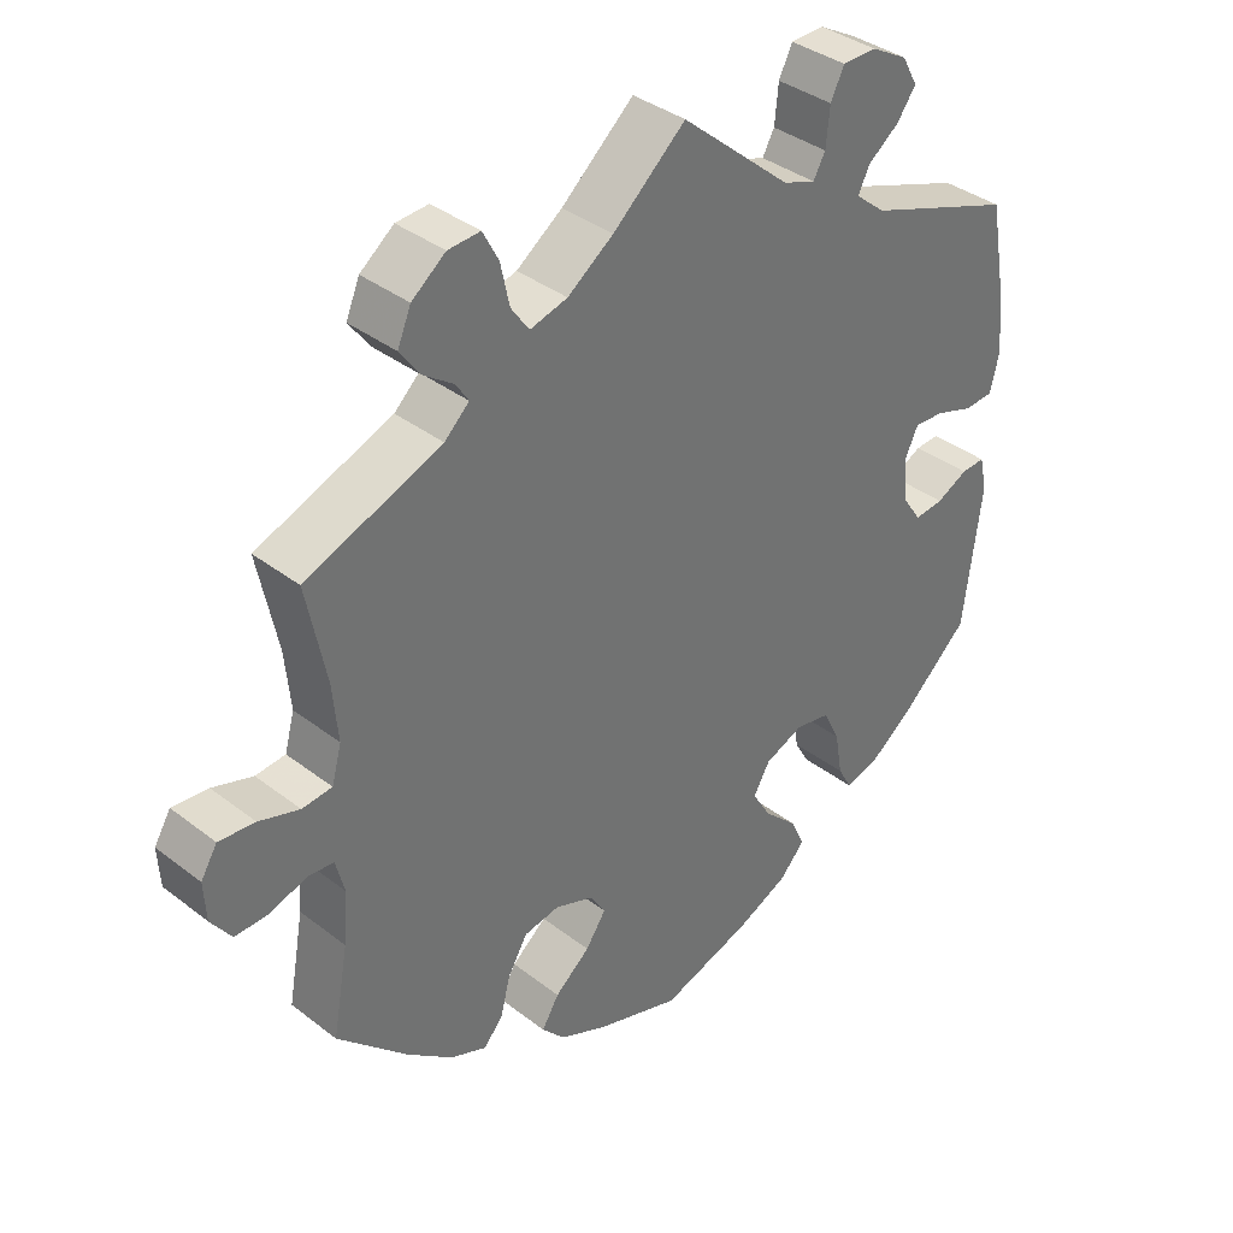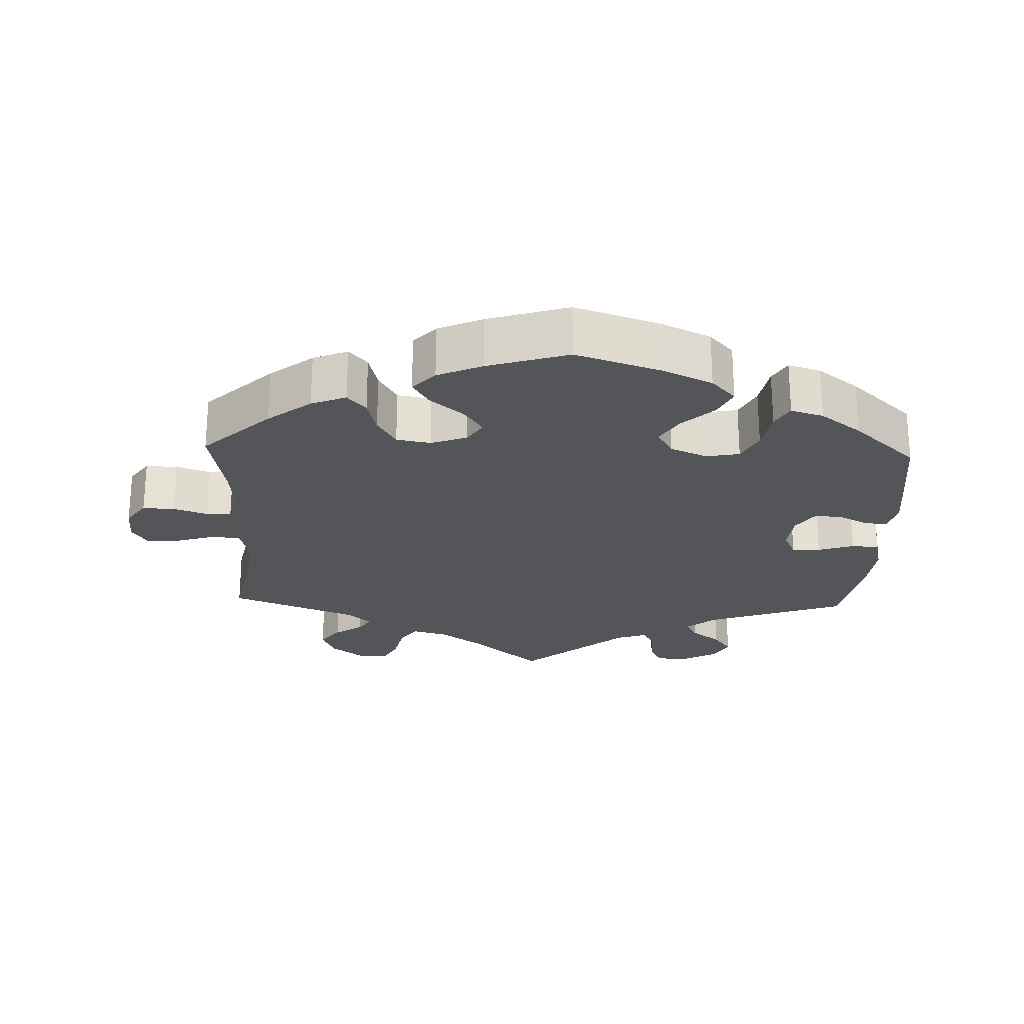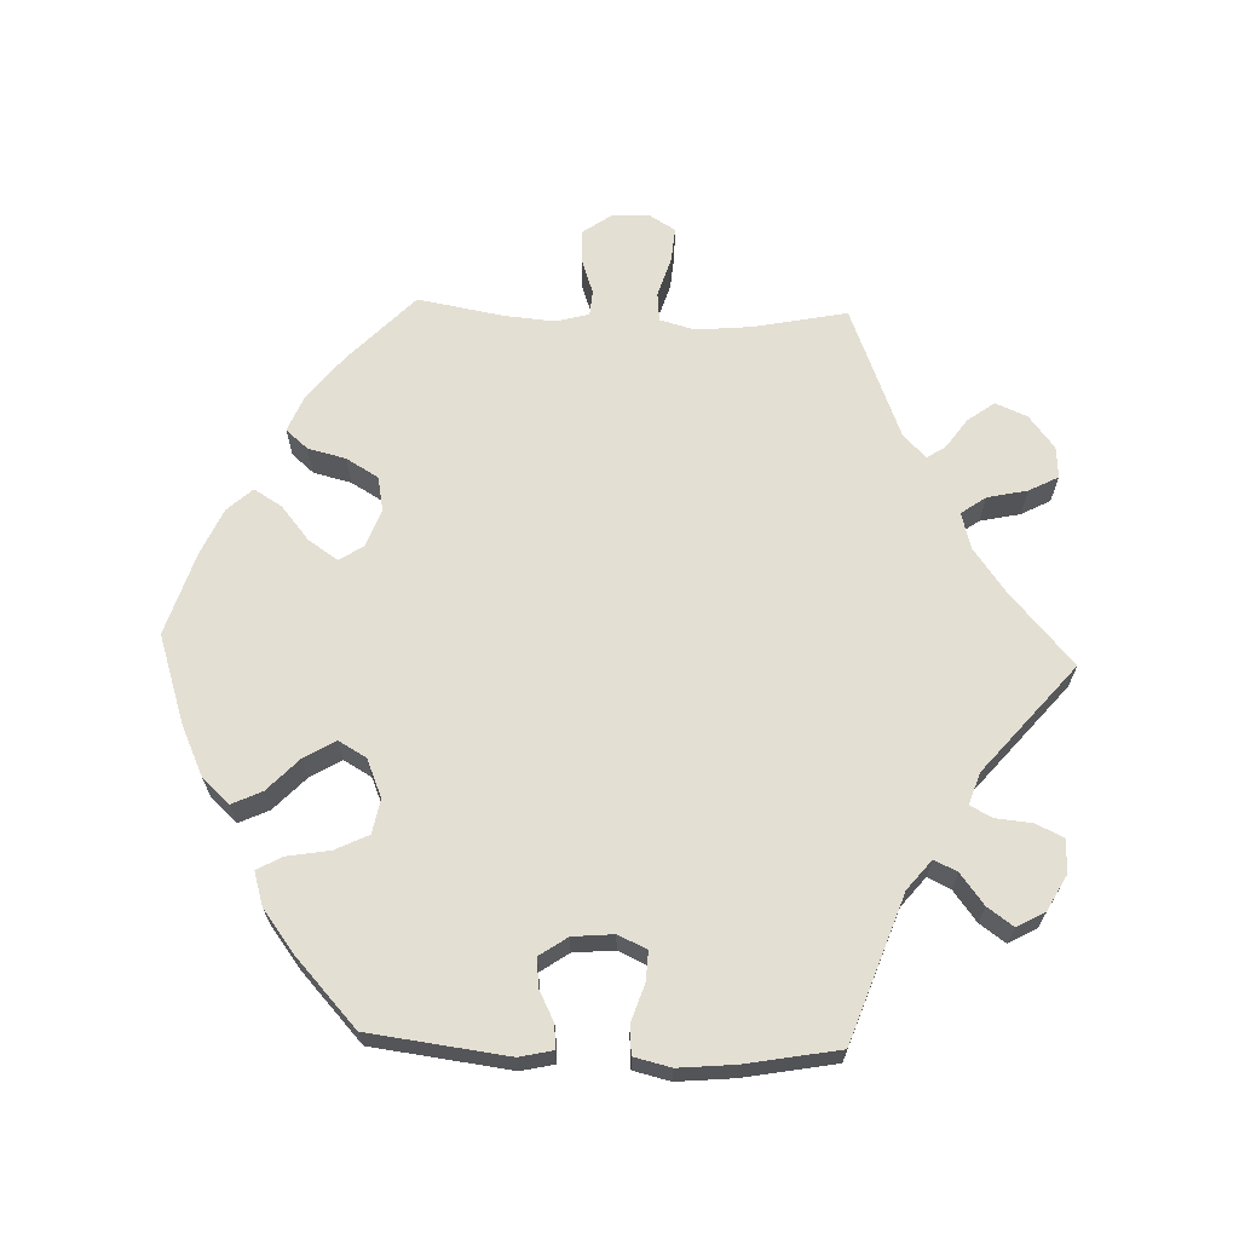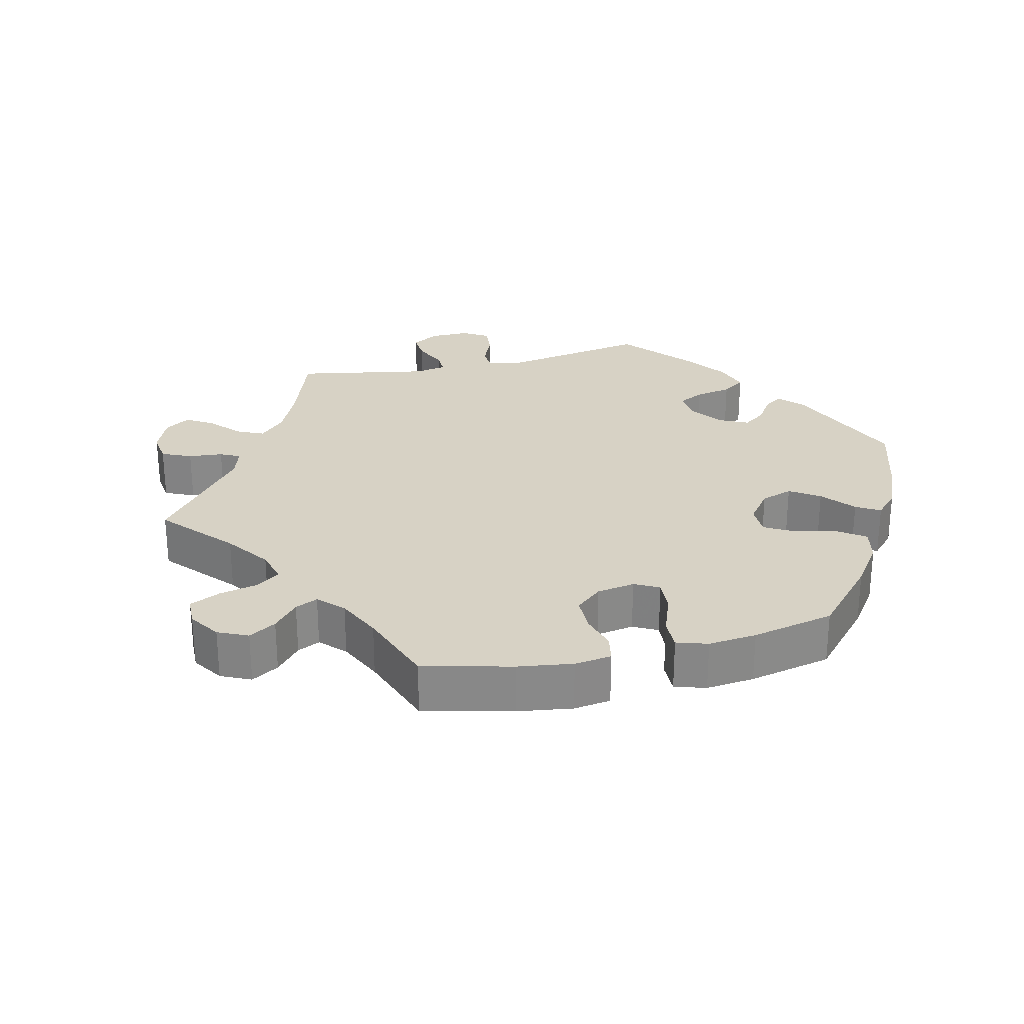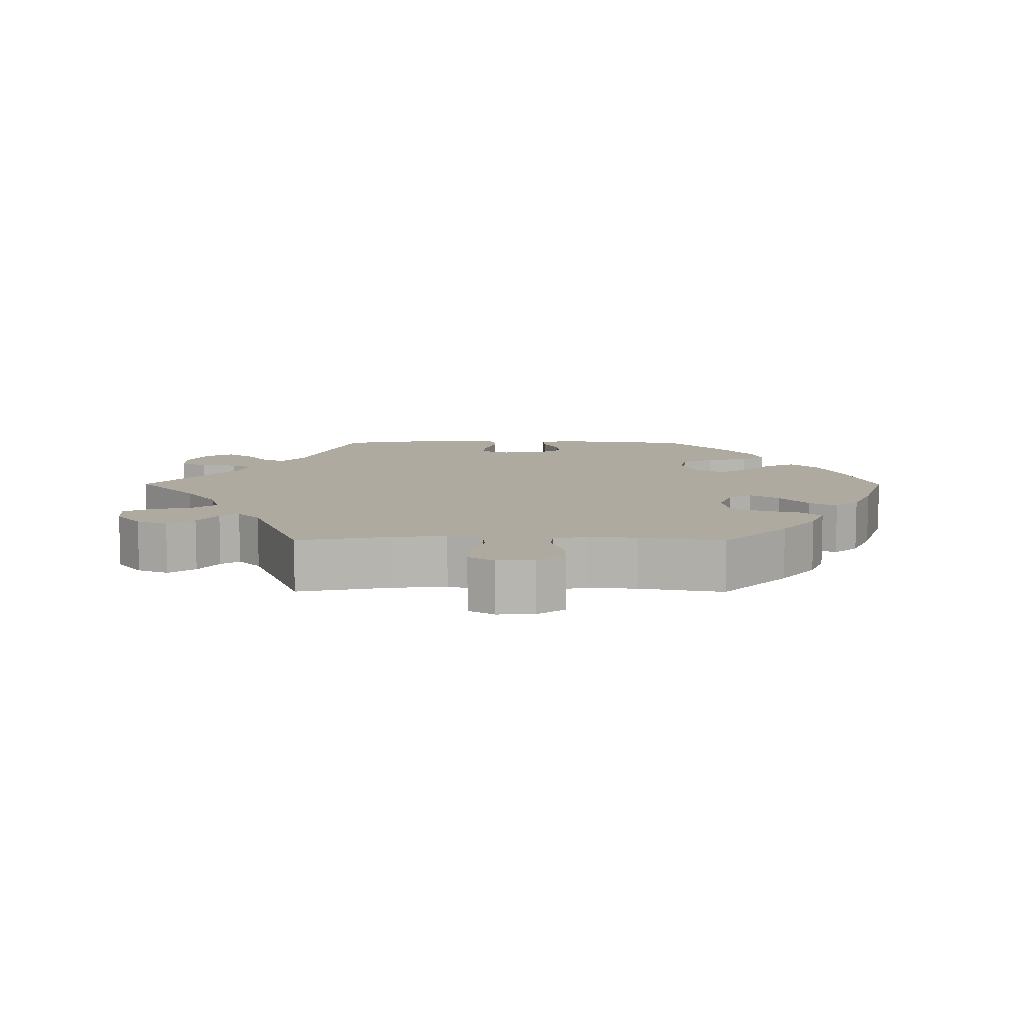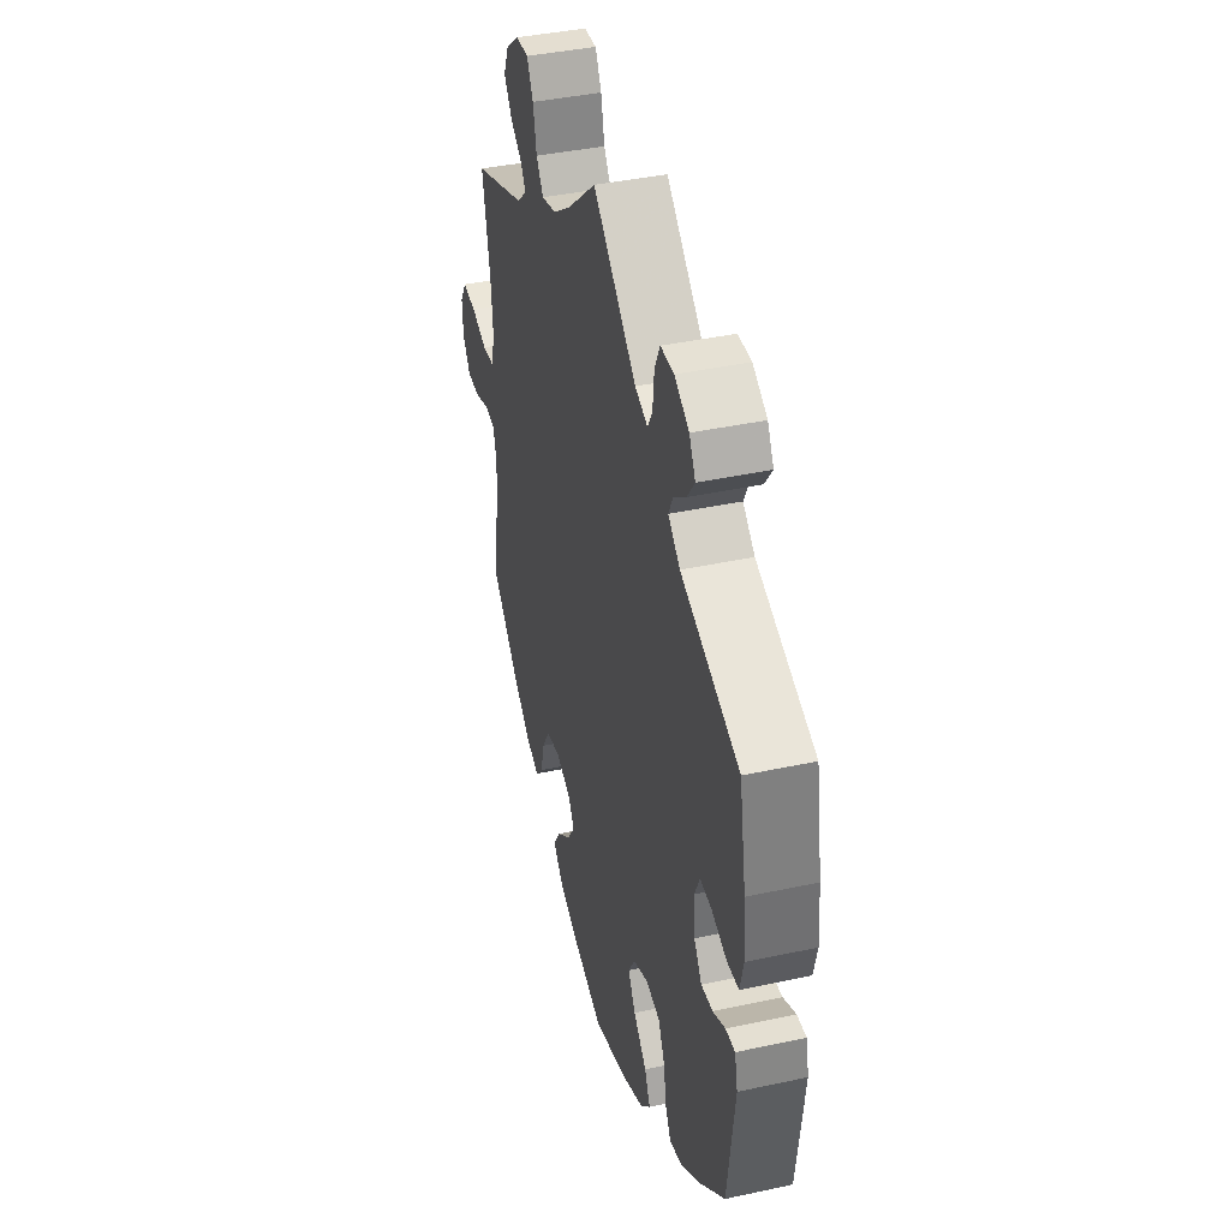
<metadata>
{"format":"obj","ext":"obj","renderer":"f3d","projection":"perspective","resolution":1024,"background":"white","views":[{"elev":36.9,"azim":134.9,"up":"+Z"},{"elev":-24.1,"azim":177.8,"up":"+Y"},{"elev":66.4,"azim":-87.9,"up":"+Y"},{"elev":27.2,"azim":136.6,"up":"+Y"},{"elev":9.4,"azim":90.2,"up":"+Y"},{"elev":40.7,"azim":-104.8,"up":"+Z"}]}
</metadata>
<code>
v 0.407 0.07 -0.378
v 0.346 0.07 -0.426
v 0.297 0.07 -0.446
v 0.271 0.07 -0.416
v 0.258 0.07 -0.364
v 0.232 0.07 -0.32
v 0.184 0.07 -0.311
v 0.133 0.07 -0.33
v 0.112 0.07 -0.363
v 0.139 0.07 -0.403
v 0.186 0.07 -0.442
v 0.209 0.07 -0.48
v 0.178 0.07 -0.514
v 0.115 0.07 -0.542
v 0.001 0.07 -0.578
v -0.12 0.07 -0.538
v -0.189 0.07 -0.506
v -0.223 0.07 -0.469
v -0.204 0.07 -0.428
v -0.159 0.07 -0.385
v -0.134 0.07 -0.343
v -0.156 0.07 -0.305
v -0.208 0.07 -0.283
v -0.255 0.07 -0.292
v -0.277 0.07 -0.337
v -0.287 0.07 -0.396
v -0.306 0.07 -0.43
v -0.352 0.07 -0.416
v -0.41 0.07 -0.372
v -0.5 0.07 -0.289
v -0.524 0.07 -0.1
v -0.514 0.07 -0.055
v -0.482 0.07 -0.057
v -0.44 0.07 -0.078
v -0.401 0.07 -0.082
v -0.375 0.07 -0.044
v -0.37 0.07 0.012
v -0.388 0.07 0.051
v -0.428 0.07 0.049
v -0.479 0.07 0.032
v -0.518 0.07 0.035
v -0.53 0.07 0.085
v -0.523 0.07 0.162
v -0.5 0.07 0.289
v -0.302 0.07 0.36
v -0.262 0.07 0.393
v -0.277 0.07 0.424
v -0.319 0.07 0.456
v -0.344 0.07 0.491
v -0.323 0.07 0.529
v -0.274 0.07 0.556
v -0.229 0.07 0.555
v -0.211 0.07 0.518
v -0.206 0.07 0.467
v -0.19 0.07 0.438
v -0.147 0.07 0.453
v 0 0.07 0.578
v 0.097 0.07 0.493
v 0.158 0.07 0.449
v 0.208 0.07 0.435
v 0.232 0.07 0.469
v 0.244 0.07 0.524
v 0.265 0.07 0.564
v 0.308 0.07 0.561
v 0.353 0.07 0.526
v 0.371 0.07 0.483
v 0.344 0.07 0.446
v 0.304 0.07 0.418
v 0.287 0.07 0.392
v 0.32 0.07 0.361
v 0.501 0.07 0.29
v 0.475 0.07 0.162
v 0.468 0.07 0.086
v 0.481 0.07 0.038
v 0.521 0.07 0.034
v 0.575 0.07 0.051
v 0.623 0.07 0.055
v 0.645 0.07 0.019
v 0.642 0.07 -0.033
v 0.615 0.07 -0.071
v 0.57 0.07 -0.07
v 0.521 0.07 -0.053
v 0.486 0.07 -0.056
v 0.474 0.07 -0.102
v 0.48 0.07 -0.171
v 0.501 0.07 -0.288
v 0.407 0 -0.378
v 0.346 0 -0.426
v 0.297 0 -0.446
v 0.271 0 -0.416
v 0.258 0 -0.364
v 0.232 0 -0.32
v 0.184 0 -0.311
v 0.133 0 -0.33
v 0.112 0 -0.363
v 0.139 0 -0.403
v 0.186 0 -0.442
v 0.209 0 -0.48
v 0.178 0 -0.514
v 0.115 0 -0.542
v 0.001 0 -0.578
v -0.12 0 -0.538
v -0.189 0 -0.506
v -0.223 0 -0.469
v -0.204 0 -0.428
v -0.159 0 -0.385
v -0.134 0 -0.343
v -0.156 0 -0.305
v -0.208 0 -0.283
v -0.255 0 -0.292
v -0.277 0 -0.337
v -0.287 0 -0.396
v -0.306 0 -0.43
v -0.352 0 -0.416
v -0.41 0 -0.372
v -0.5 0 -0.289
v -0.524 0 -0.1
v -0.514 0 -0.055
v -0.482 0 -0.057
v -0.44 0 -0.078
v -0.401 0 -0.082
v -0.375 0 -0.044
v -0.37 0 0.012
v -0.388 0 0.051
v -0.428 0 0.049
v -0.479 0 0.032
v -0.518 0 0.035
v -0.53 0 0.085
v -0.523 0 0.162
v -0.5 0 0.289
v -0.302 0 0.36
v -0.262 0 0.393
v -0.277 0 0.424
v -0.319 0 0.456
v -0.344 0 0.491
v -0.323 0 0.529
v -0.274 0 0.556
v -0.229 0 0.555
v -0.211 0 0.518
v -0.206 0 0.467
v -0.19 0 0.438
v -0.147 0 0.453
v 0 0 0.578
v 0.097 0 0.493
v 0.158 0 0.449
v 0.208 0 0.435
v 0.232 0 0.469
v 0.244 0 0.524
v 0.265 0 0.564
v 0.308 0 0.561
v 0.353 0 0.526
v 0.371 0 0.483
v 0.344 0 0.446
v 0.304 0 0.418
v 0.287 0 0.392
v 0.32 0 0.361
v 0.501 0 0.29
v 0.475 0 0.162
v 0.468 0 0.086
v 0.481 0 0.038
v 0.521 0 0.034
v 0.575 0 0.051
v 0.623 0 0.055
v 0.645 0 0.019
v 0.642 0 -0.033
v 0.615 0 -0.071
v 0.57 0 -0.07
v 0.521 0 -0.053
v 0.486 0 -0.056
v 0.474 0 -0.102
v 0.48 0 -0.171
v 0.501 0 -0.288
f 85 86 1 2
f 84 85 2 3
f 83 84 3 4
f 79 80 81 82
f 79 82 83
f 78 79 83
f 75 76 77 78
f 74 75 78 83
f 73 74 83 4
f 70 71 72
f 69 70 72 73
f 65 66 67 68
f 65 68 69
f 64 65 69
f 61 62 63 64
f 60 61 64 69
f 59 60 69 73
f 56 57 58
f 55 56 58 59
f 51 52 53 54
f 51 54 55
f 50 51 55
f 47 48 49 50
f 46 47 50 55
f 45 46 55 59
f 39 40 41 42
f 38 39 42 43
f 31 32 33 34
f 31 34 35
f 30 31 35
f 29 30 35 36
f 25 26 27 28
f 24 25 28 29
f 17 18 19 20
f 17 20 21
f 16 17 21
f 15 16 21
f 14 15 21
f 13 14 21 22
f 10 11 12 13
f 9 10 13 22
f 59 73 4 5
f 38 43 44 45
f 37 38 45 59
f 36 37 59
f 24 29 36 59
f 23 24 59
f 8 9 22 23
f 7 8 23 59
f 6 7 59
f 5 6 59
f 88 87 172 171
f 89 88 171 170
f 90 89 170 169
f 168 167 166 165
f 169 168 165
f 169 165 164
f 164 163 162 161
f 169 164 161 160
f 90 169 160 159
f 158 157 156
f 159 158 156 155
f 154 153 152 151
f 155 154 151
f 155 151 150
f 150 149 148 147
f 155 150 147 146
f 159 155 146 145
f 144 143 142
f 145 144 142 141
f 140 139 138 137
f 141 140 137
f 141 137 136
f 136 135 134 133
f 141 136 133 132
f 145 141 132 131
f 128 127 126 125
f 129 128 125 124
f 120 119 118 117
f 121 120 117
f 121 117 116
f 122 121 116 115
f 114 113 112 111
f 115 114 111 110
f 106 105 104 103
f 107 106 103
f 107 103 102
f 107 102 101
f 107 101 100
f 108 107 100 99
f 99 98 97 96
f 108 99 96 95
f 91 90 159 145
f 131 130 129 124
f 145 131 124 123
f 145 123 122
f 145 122 115 110
f 145 110 109
f 109 108 95 94
f 145 109 94 93
f 145 93 92
f 145 92 91
f 1 87 88 2
f 2 88 89 3
f 3 89 90 4
f 4 90 91 5
f 5 91 92 6
f 6 92 93 7
f 7 93 94 8
f 8 94 95 9
f 9 95 96 10
f 10 96 97 11
f 11 97 98 12
f 12 98 99 13
f 13 99 100 14
f 14 100 101 15
f 15 101 102 16
f 16 102 103 17
f 17 103 104 18
f 18 104 105 19
f 19 105 106 20
f 20 106 107 21
f 21 107 108 22
f 22 108 109 23
f 23 109 110 24
f 24 110 111 25
f 25 111 112 26
f 26 112 113 27
f 27 113 114 28
f 28 114 115 29
f 29 115 116 30
f 30 116 117 31
f 31 117 118 32
f 32 118 119 33
f 33 119 120 34
f 34 120 121 35
f 35 121 122 36
f 36 122 123 37
f 37 123 124 38
f 38 124 125 39
f 39 125 126 40
f 40 126 127 41
f 41 127 128 42
f 42 128 129 43
f 43 129 130 44
f 44 130 131 45
f 45 131 132 46
f 46 132 133 47
f 47 133 134 48
f 48 134 135 49
f 49 135 136 50
f 50 136 137 51
f 51 137 138 52
f 52 138 139 53
f 53 139 140 54
f 54 140 141 55
f 55 141 142 56
f 56 142 143 57
f 57 143 144 58
f 58 144 145 59
f 59 145 146 60
f 60 146 147 61
f 61 147 148 62
f 62 148 149 63
f 63 149 150 64
f 64 150 151 65
f 65 151 152 66
f 66 152 153 67
f 67 153 154 68
f 68 154 155 69
f 69 155 156 70
f 70 156 157 71
f 71 157 158 72
f 72 158 159 73
f 73 159 160 74
f 74 160 161 75
f 75 161 162 76
f 76 162 163 77
f 77 163 164 78
f 78 164 165 79
f 79 165 166 80
f 80 166 167 81
f 81 167 168 82
f 82 168 169 83
f 83 169 170 84
f 84 170 171 85
f 85 171 172 86
f 86 172 87 1

</code>
